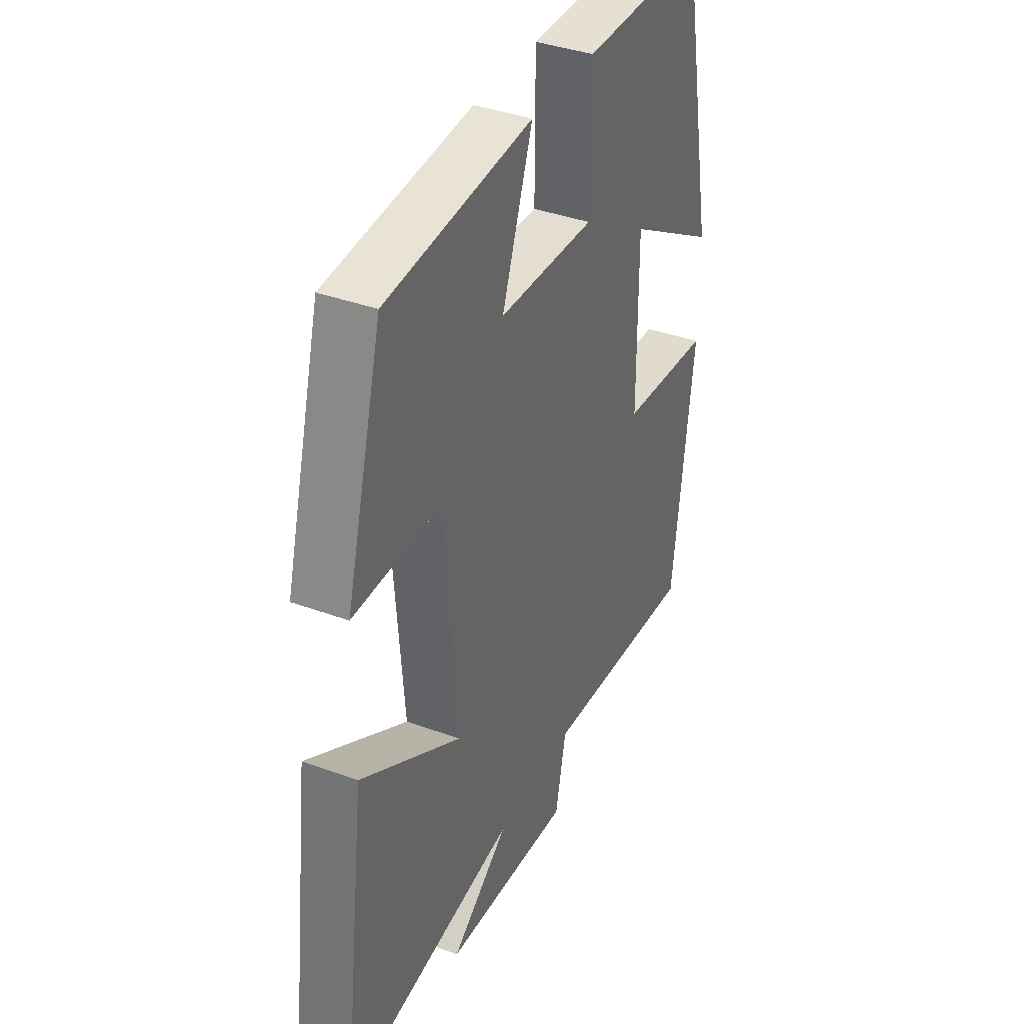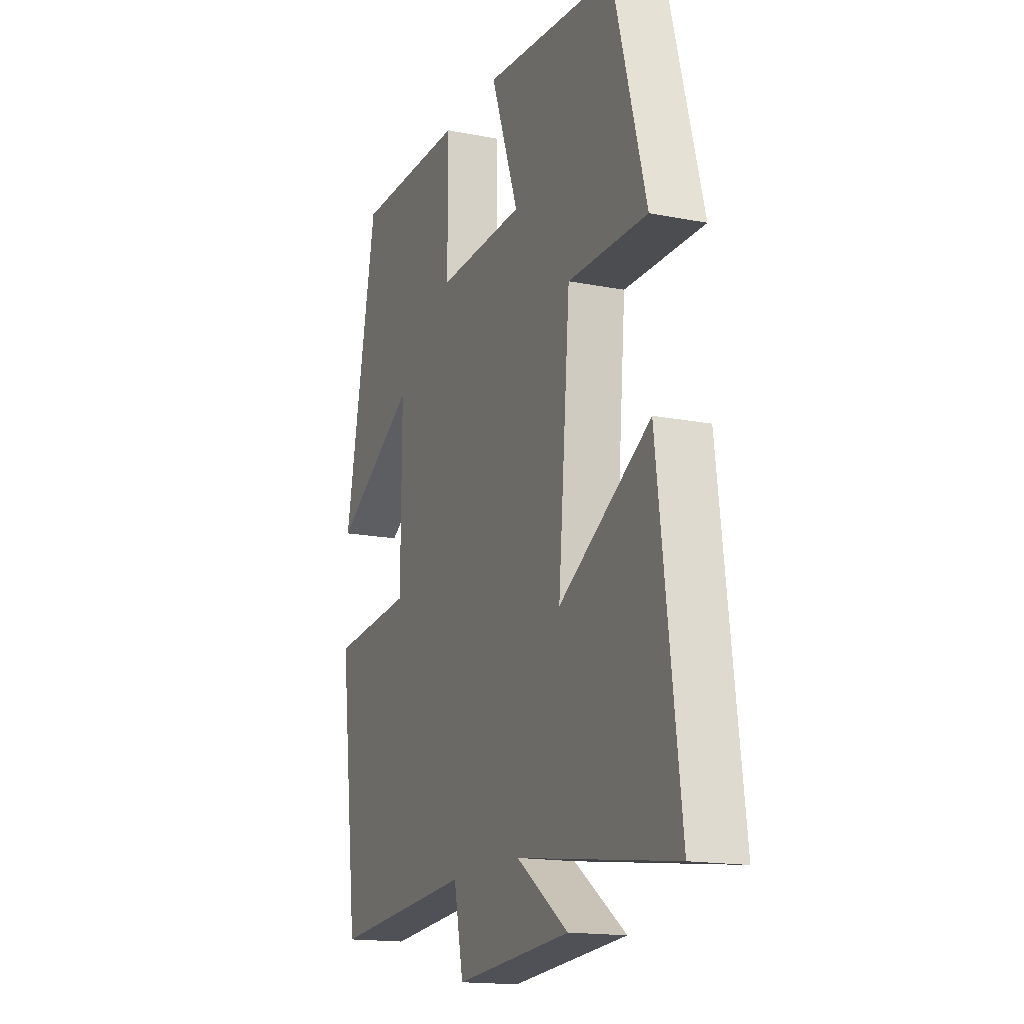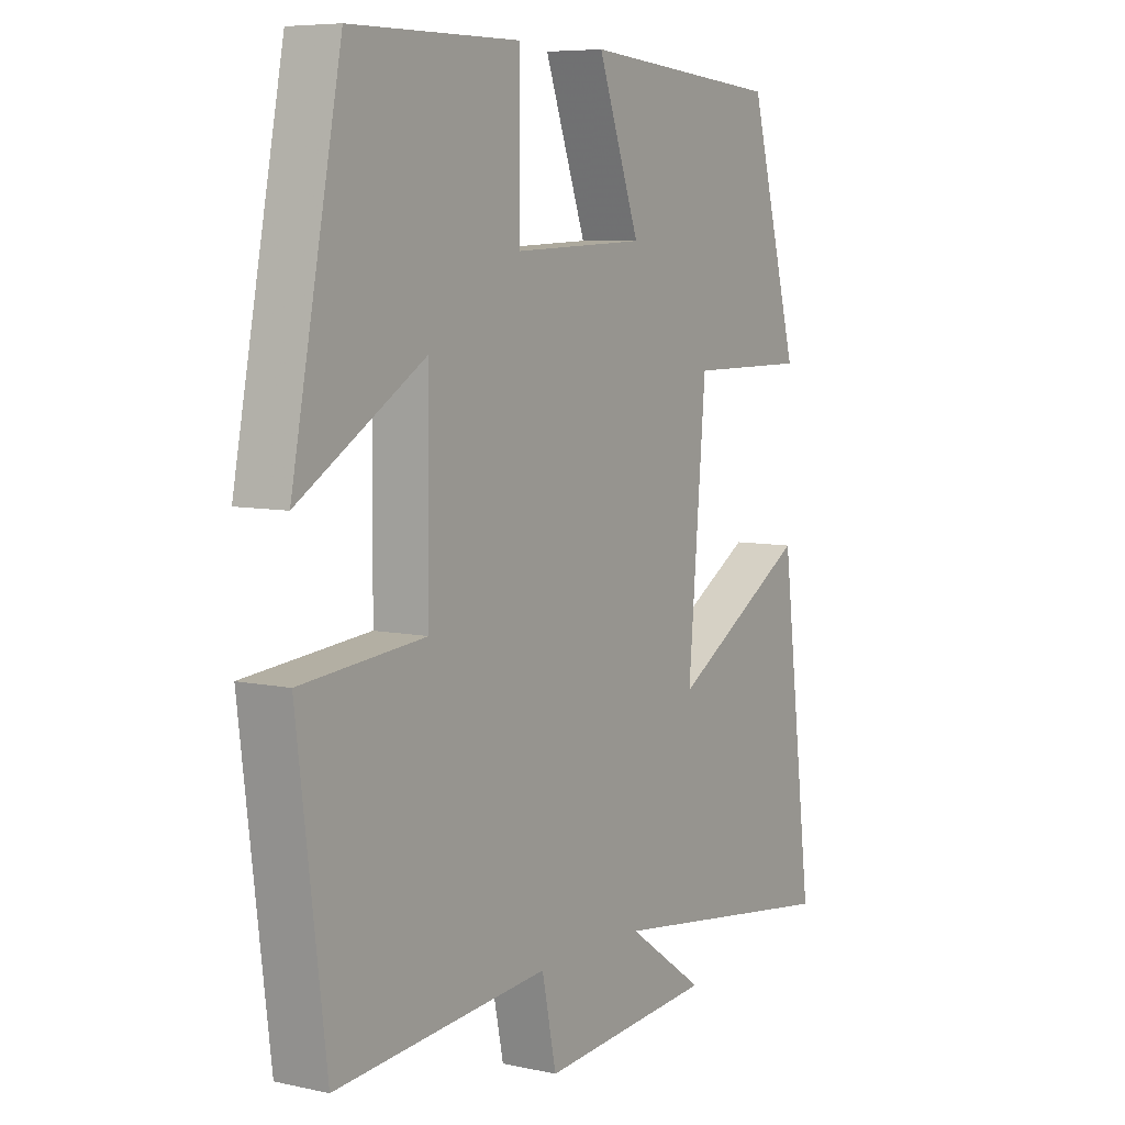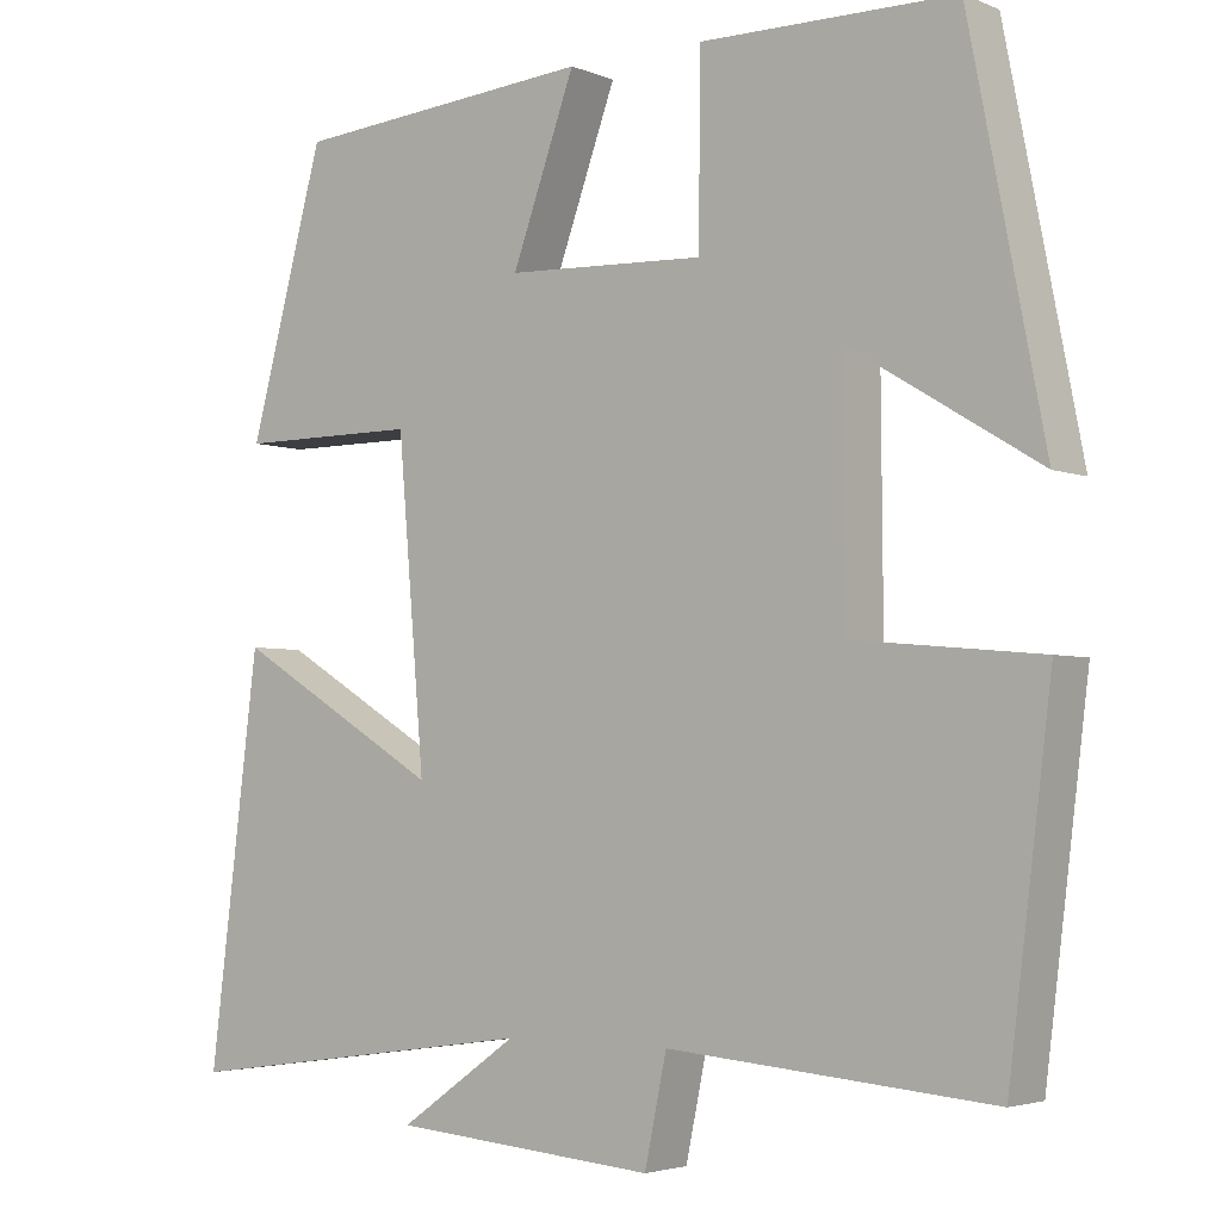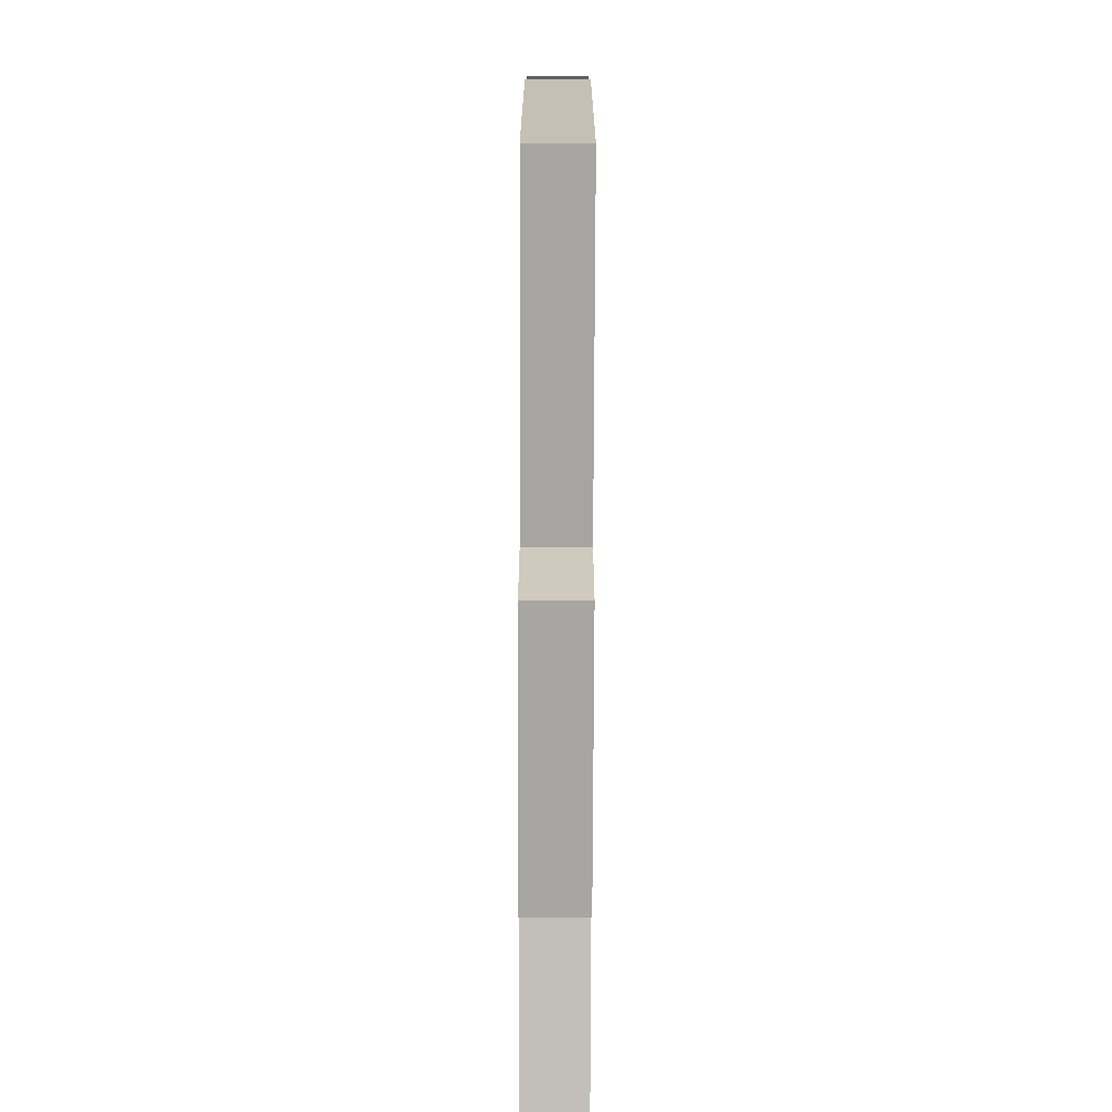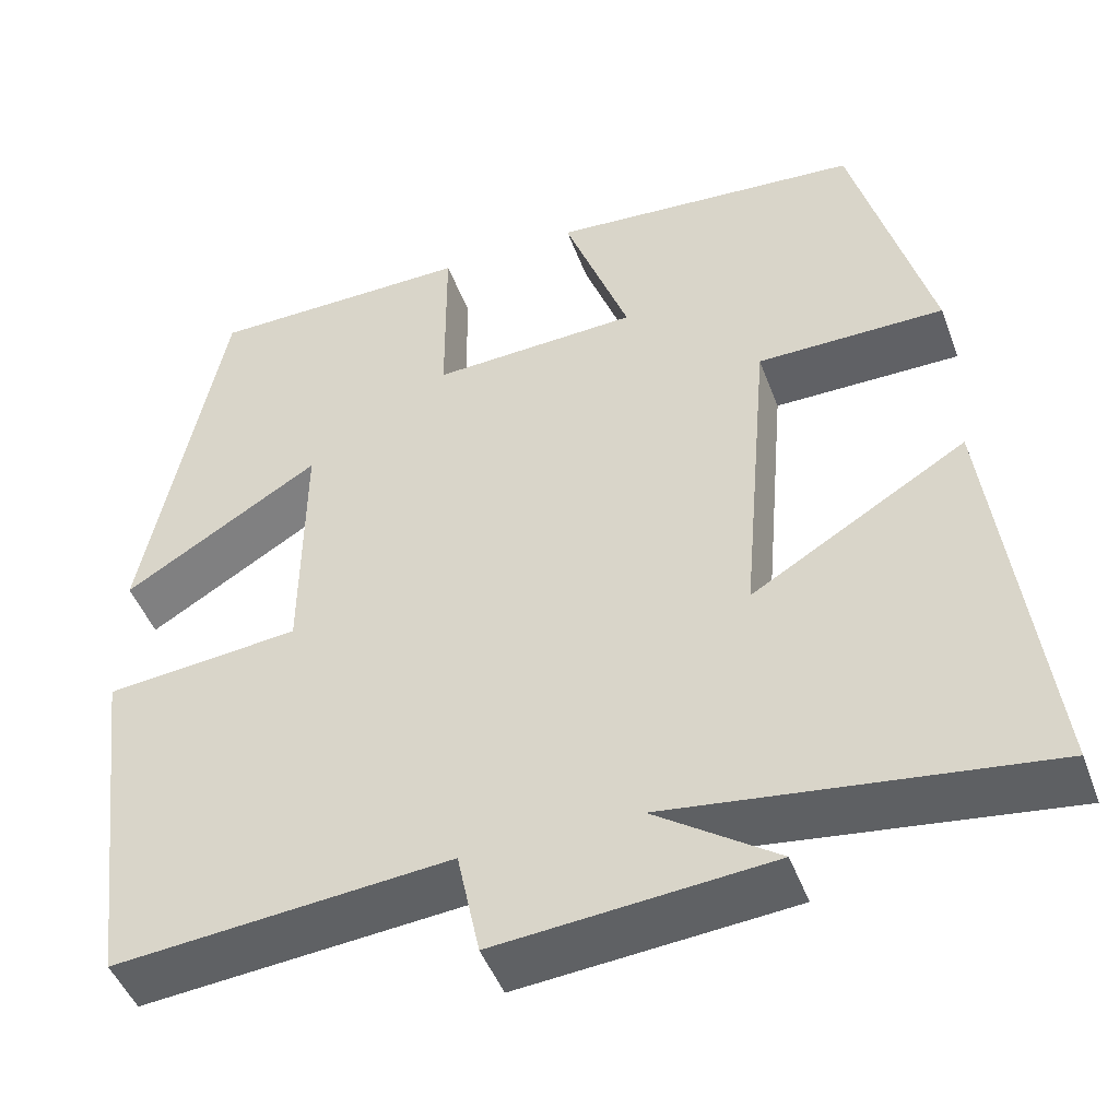
<metadata>
{"format":"obj","ext":"obj","renderer":"f3d","projection":"perspective","resolution":1024,"background":"white","views":[{"elev":38.0,"azim":115.0,"up":"+Z"},{"elev":-16.1,"azim":67.7,"up":"+Z"},{"elev":7.0,"azim":-57.5,"up":"+Z"},{"elev":-3.6,"azim":-142.7,"up":"+Z"},{"elev":-78.8,"azim":-90.2,"up":"+Z"},{"elev":-47.1,"azim":20.0,"up":"+Z"}]}
</metadata>
<code>
v 0.559 0.07 -0.559
v 0.132 0.07 -0.5
v 0.272 0.07 -0.598
v -0.04 0.07 -0.624
v -0.066 0.07 -0.5
v -0.449 0.07 -0.533
v -0.5 0.07 -0.124
v -0.277 0.07 -0.103
v -0.275 0.07 0.181
v -0.5 0.07 0.044
v -0.411 0.07 0.498
v -0.109 0.07 0.5
v -0.108 0.07 0.283
v 0.128 0.07 0.293
v 0.053 0.07 0.5
v 0.411 0.07 0.47
v 0.5 0.07 0.141
v 0.286 0.07 0.141
v 0.254 0.07 -0.235
v 0.5 0.07 -0.087
v 0.559 0 -0.559
v 0.132 0 -0.5
v 0.272 0 -0.598
v -0.04 0 -0.624
v -0.066 0 -0.5
v -0.449 0 -0.533
v -0.5 0 -0.124
v -0.277 0 -0.103
v -0.275 0 0.181
v -0.5 0 0.044
v -0.411 0 0.498
v -0.109 0 0.5
v -0.108 0 0.283
v 0.128 0 0.293
v 0.053 0 0.5
v 0.411 0 0.47
v 0.5 0 0.141
v 0.286 0 0.141
v 0.254 0 -0.235
v 0.5 0 -0.087
f 19 20 1 2
f 18 19 2
f 15 16 17 18
f 14 15 18
f 13 14 18 2
f 10 11 12 13
f 9 10 13
f 8 9 13 2
f 5 6 7 8
f 5 8 2
f 2 3 4 5
f 22 21 40 39
f 22 39 38
f 38 37 36 35
f 38 35 34
f 22 38 34 33
f 33 32 31 30
f 33 30 29
f 22 33 29 28
f 28 27 26 25
f 22 28 25
f 25 24 23 22
f 1 21 22 2
f 2 22 23 3
f 3 23 24 4
f 4 24 25 5
f 5 25 26 6
f 6 26 27 7
f 7 27 28 8
f 8 28 29 9
f 9 29 30 10
f 10 30 31 11
f 11 31 32 12
f 12 32 33 13
f 13 33 34 14
f 14 34 35 15
f 15 35 36 16
f 16 36 37 17
f 17 37 38 18
f 18 38 39 19
f 19 39 40 20
f 20 40 21 1

</code>
